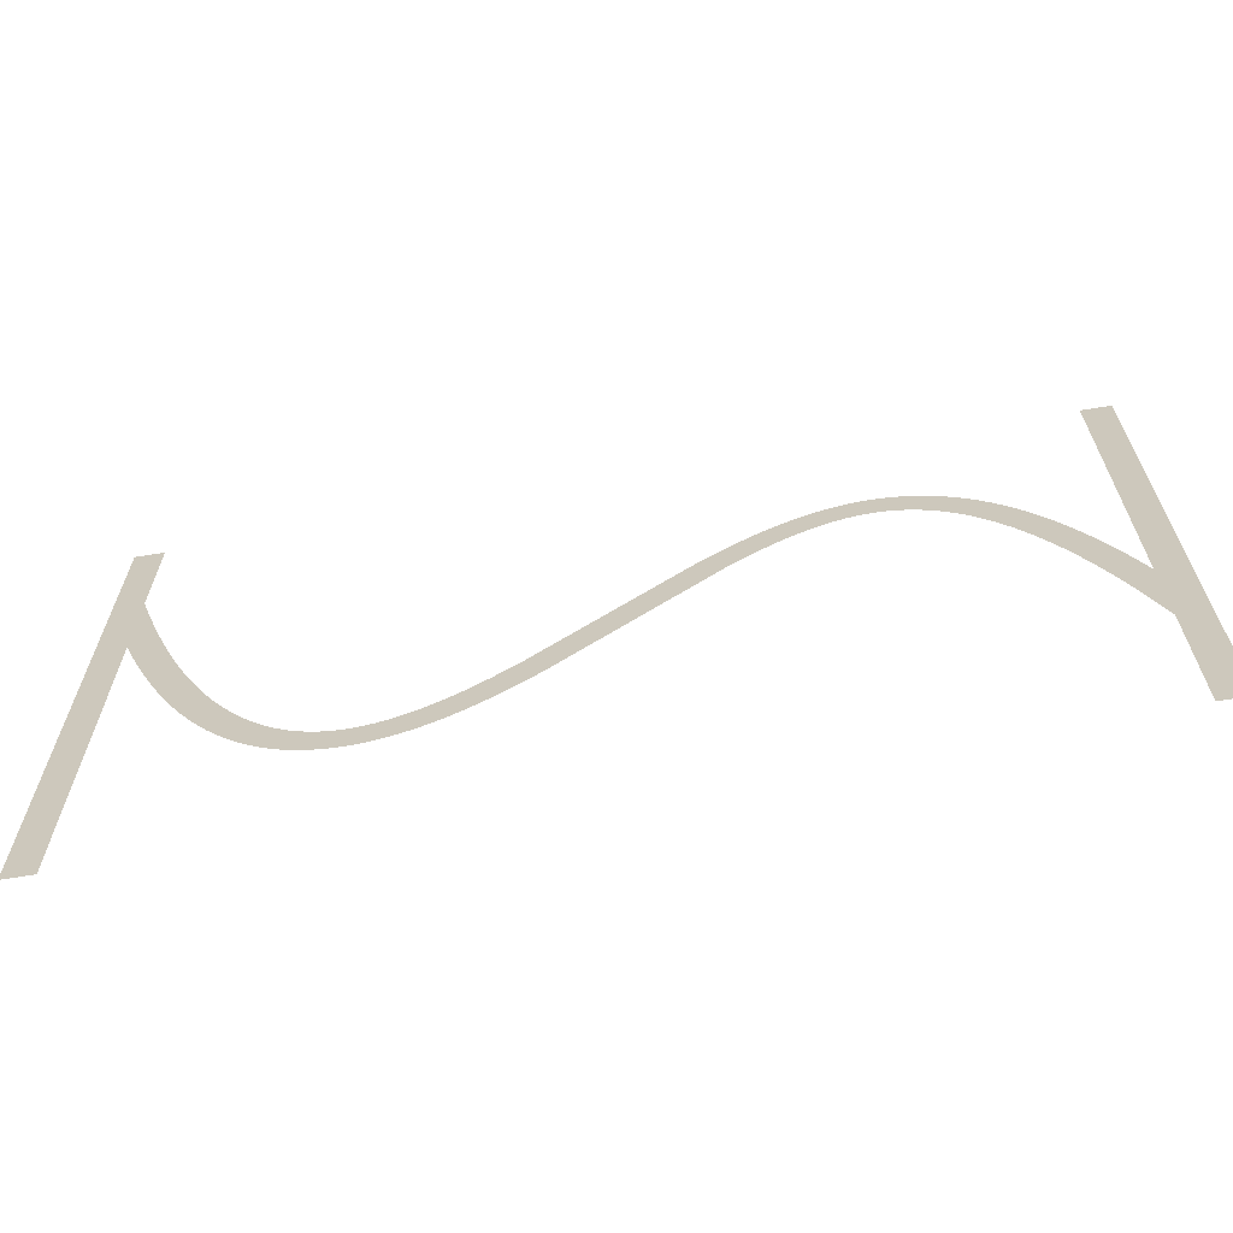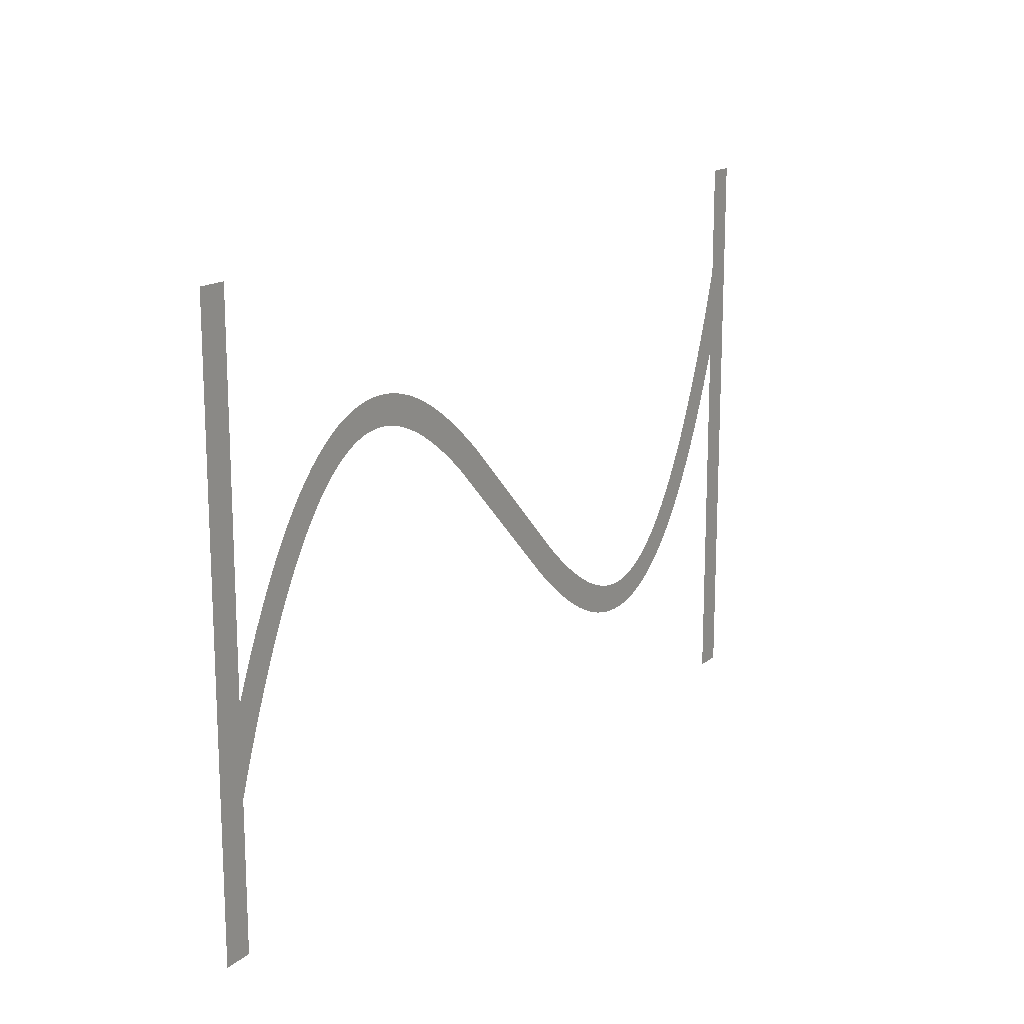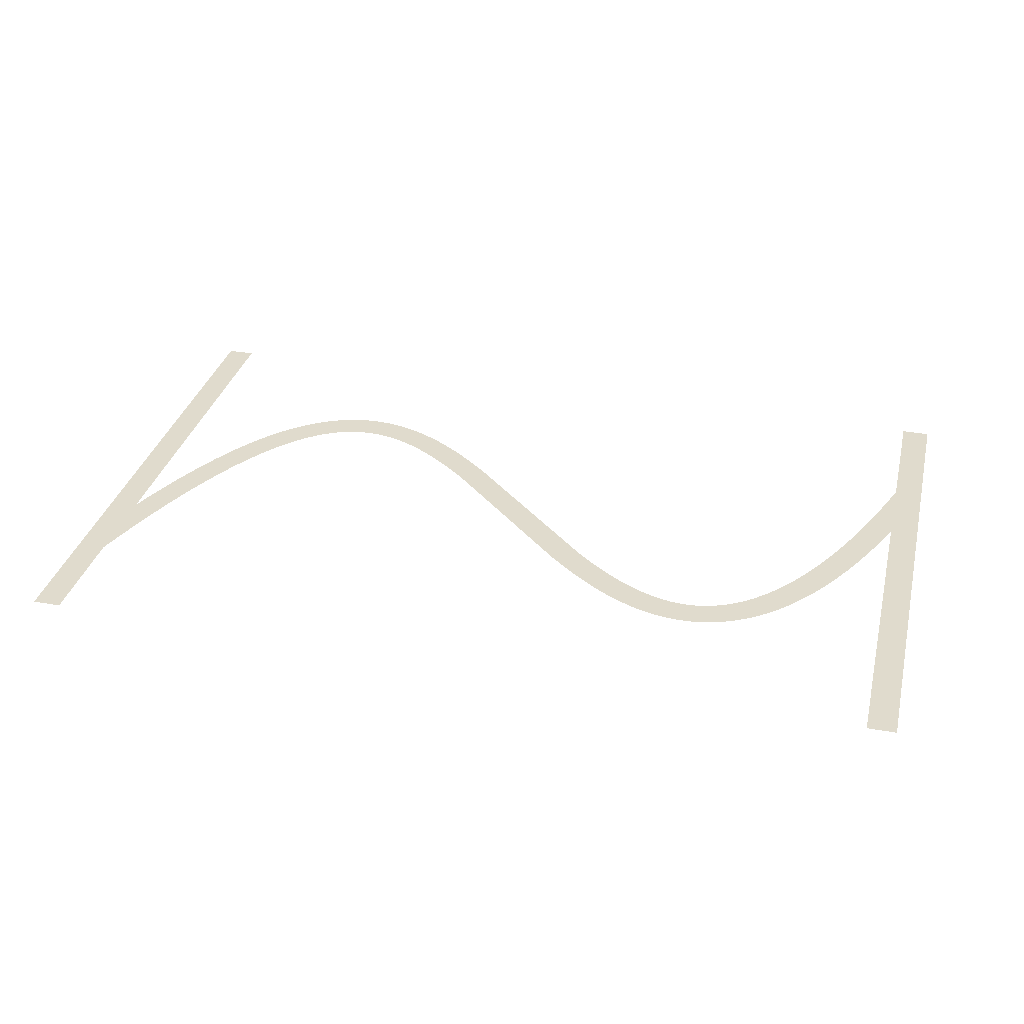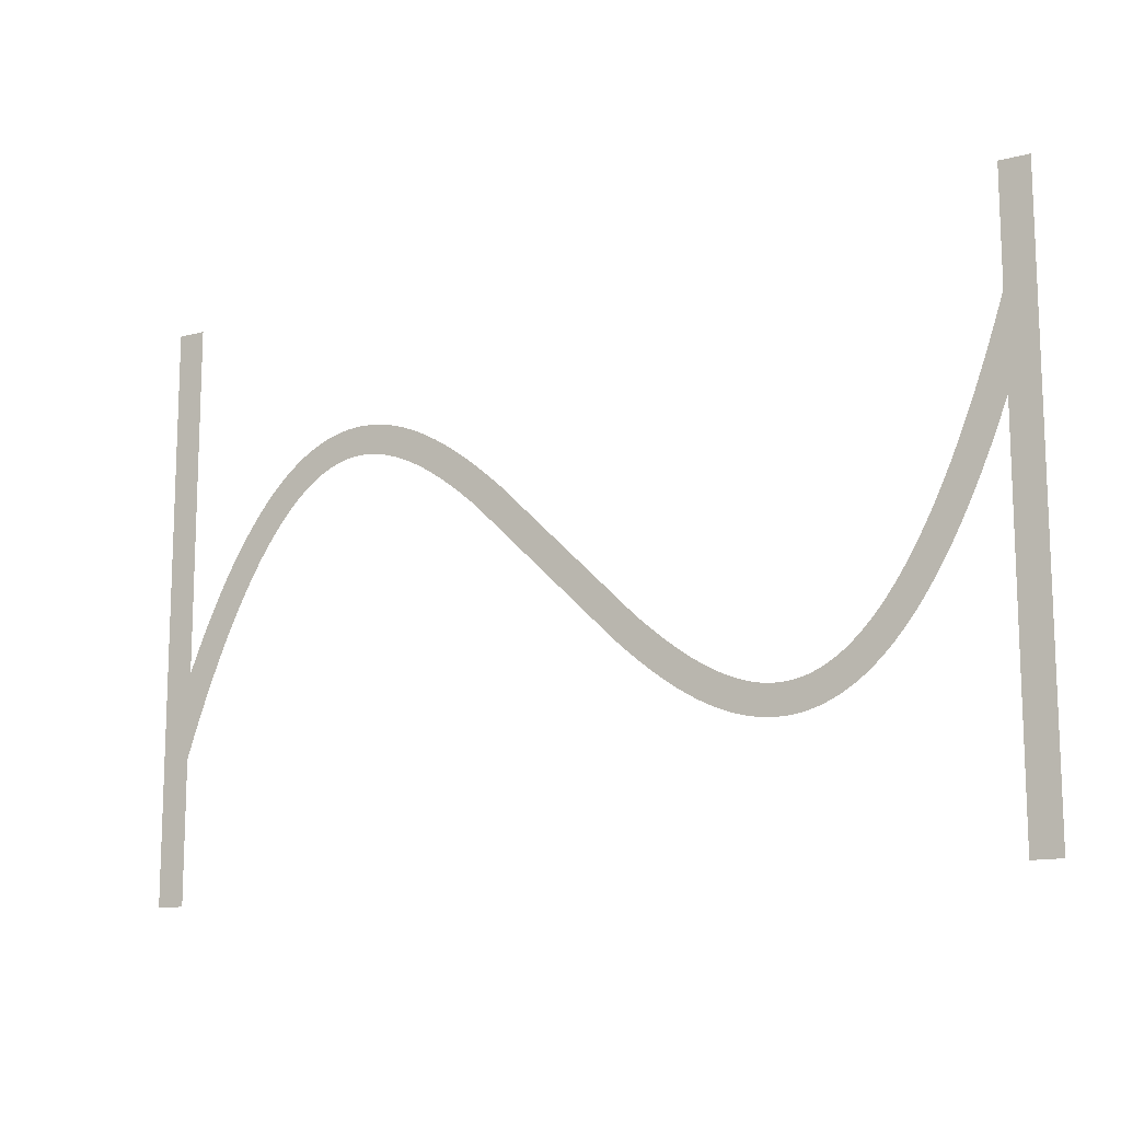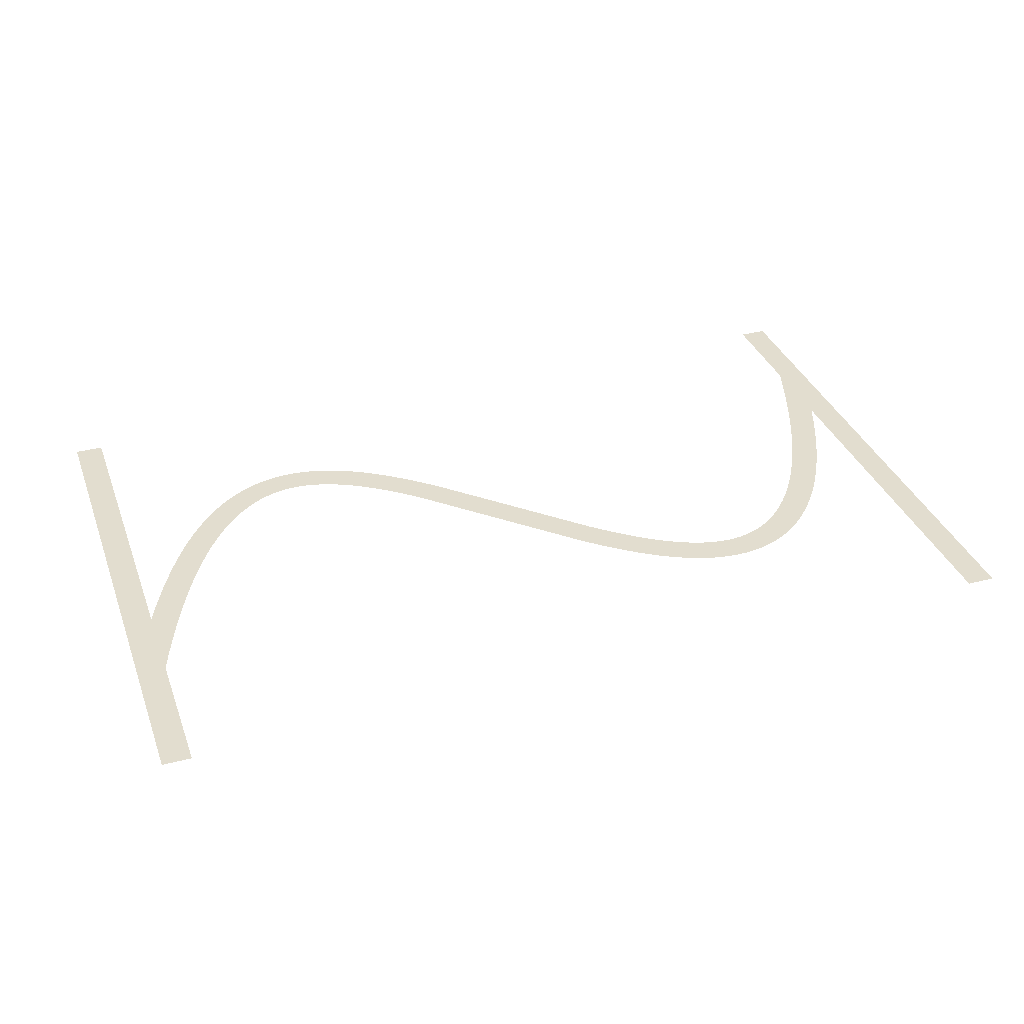
<metadata>
{"format":"obj","ext":"obj","renderer":"f3d","projection":"perspective","resolution":1024,"background":"white","views":[{"elev":-64.9,"azim":-170.5,"up":"+Y"},{"elev":15.9,"azim":-58.1,"up":"+Y"},{"elev":33.3,"azim":-166.3,"up":"+Z"},{"elev":-13.1,"azim":31.3,"up":"+Y"},{"elev":35.0,"azim":-19.0,"up":"+Z"}]}
</metadata>
<code>
v 1.47 -3.179 -17.6
v 2.095 -1.734 -17.6
v 2.695 -0.4331 -17.6
v 3.324 0.8395 -17.6
v 3.924 1.974 -17.6
v 4.524 3.027 -17.6
v 4.556 3.081 -17.6
v 5.156 4.056 -17.6
v 5.791 5.006 -17.6
v 6.391 5.829 -17.6
v 6.429 5.878 -17.6
v 7.029 6.628 -17.6
v 7.671 7.355 -17.6
v 8.315 8.009 -17.6
v 8.963 8.593 -17.6
v 9.612 9.109 -17.6
v 10.26 9.559 -17.6
v 10.92 9.943 -17.6
v 10.97 9.972 -17.6
v 11.57 10.26 -17.6
v 11.63 10.29 -17.6
v 12.23 10.53 -17.6
v 12.29 10.55 -17.6
v 12.95 10.74 -17.6
v 13.61 10.88 -17.6
v 13.67 10.89 -17.6
v 14.27 10.97 -17.6
v 14.34 10.97 -17.6
v 15 11 -17.6
v 15.66 10.97 -17.6
v 15.73 10.97 -17.6
v 16.33 10.9 -17.6
v 16.39 10.89 -17.6
v 16.99 10.77 -17.6
v 17.05 10.76 -17.6
v 17.65 10.61 -17.6
v 17.71 10.59 -17.6
v 18.31 10.39 -17.6
v 18.37 10.37 -17.6
v 18.97 10.13 -17.6
v 19.03 10.11 -17.6
v 19.63 9.839 -17.6
v 20.28 9.504 -17.6
v 20.88 9.166 -17.6
v 20.94 9.134 -17.6
v 21.54 8.764 -17.6
v 22.19 8.331 -17.6
v 22.79 7.906 -17.6
v 23.39 7.456 -17.6
v 24.04 6.945 -17.6
v 24.64 6.45 -17.6
v 25.24 5.937 -17.6
v 25.88 5.365 -17.6
v 35.48 -3.907 -17.6
v 36.04 -4.4 -17.6
v 36.64 -4.91 -17.6
v 37.24 -5.404 -17.6
v 37.8 -5.85 -17.6
v 38.39 -6.288 -17.6
v 38.97 -6.7 -17.6
v 39.54 -7.076 -17.6
v 40.11 -7.427 -17.6
v 40.68 -7.752 -17.6
v 41.23 -8.029 -17.6
v 41.79 -8.283 -17.6
v 42.34 -8.498 -17.6
v 42.88 -8.677 -17.6
v 43.42 -8.816 -17.6
v 43.95 -8.918 -17.6
v 44.48 -8.979 -17.6
v 45 -8.999 -17.6
v 45.52 -8.979 -17.6
v 46.04 -8.914 -17.6
v 46.55 -8.805 -17.6
v 47.07 -8.651 -17.6
v 47.6 -8.443 -17.6
v 48.13 -8.184 -17.6
v 48.66 -7.872 -17.6
v 49.2 -7.498 -17.6
v 49.75 -7.06 -17.6
v 50.31 -6.557 -17.6
v 50.87 -5.986 -17.6
v 51.43 -5.353 -17.6
v 52 -4.636 -17.6
v 52.58 -3.84 -17.6
v 53.16 -2.984 -17.6
v 53.74 -2.035 -17.6
v 54.32 -1.01 -17.6
v 54.91 0.09866 -17.6
v 55.5 1.285 -17.6
v 56.09 2.585 -17.6
v 56.67 3.916 -17.6
v 57.27 5.391 -17.6
v 57.87 6.958 -17.6
v 58.45 8.562 -17.6
v 59.05 10.31 -17.6
v 59.65 12.16 -17.6
v 59.67 12.21 -17.6
v 59.67 20 -17.6
v 61.67 20 -17.6
v 61.67 -20 -17.6
v 59.67 -20 -17.6
v 59.67 6.057 -17.6
v 59.13 4.655 -17.6
v 58.53 3.179 -17.6
v 57.9 1.734 -17.6
v 57.3 0.4331 -17.6
v 56.68 -0.8395 -17.6
v 56.08 -1.974 -17.6
v 55.48 -3.027 -17.6
v 55.44 -3.081 -17.6
v 54.84 -4.056 -17.6
v 54.21 -5.006 -17.6
v 53.61 -5.829 -17.6
v 53.57 -5.878 -17.6
v 52.97 -6.628 -17.6
v 52.33 -7.355 -17.6
v 51.68 -8.009 -17.6
v 51.04 -8.593 -17.6
v 50.39 -9.109 -17.6
v 49.74 -9.559 -17.6
v 49.08 -9.943 -17.6
v 49.03 -9.972 -17.6
v 48.43 -10.26 -17.6
v 48.37 -10.29 -17.6
v 47.77 -10.53 -17.6
v 47.71 -10.55 -17.6
v 47.05 -10.74 -17.6
v 46.39 -10.88 -17.6
v 46.33 -10.89 -17.6
v 45.73 -10.97 -17.6
v 45.66 -10.97 -17.6
v 45 -11 -17.6
v 44.34 -10.97 -17.6
v 44.27 -10.97 -17.6
v 43.67 -10.9 -17.6
v 43.61 -10.89 -17.6
v 43.01 -10.77 -17.6
v 42.95 -10.76 -17.6
v 42.35 -10.61 -17.6
v 42.29 -10.59 -17.6
v 41.69 -10.39 -17.6
v 41.63 -10.37 -17.6
v 41.03 -10.13 -17.6
v 40.97 -10.11 -17.6
v 40.37 -9.839 -17.6
v 39.72 -9.504 -17.6
v 39.12 -9.166 -17.6
v 39.06 -9.134 -17.6
v 38.46 -8.764 -17.6
v 37.81 -8.331 -17.6
v 37.21 -7.906 -17.6
v 36.61 -7.456 -17.6
v 35.96 -6.945 -17.6
v 35.36 -6.451 -17.6
v 34.76 -5.937 -17.6
v 34.12 -5.365 -17.6
v 23.96 4.4 -17.6
v 23.36 4.909 -17.6
v 22.76 5.404 -17.6
v 22.2 5.85 -17.6
v 21.61 6.288 -17.6
v 21.03 6.7 -17.6
v 20.46 7.076 -17.6
v 19.89 7.427 -17.6
v 19.32 7.752 -17.6
v 18.77 8.029 -17.6
v 18.21 8.283 -17.6
v 17.66 8.498 -17.6
v 17.12 8.677 -17.6
v 16.58 8.816 -17.6
v 16.05 8.918 -17.6
v 15.52 8.979 -17.6
v 15 8.999 -17.6
v 14.48 8.979 -17.6
v 13.96 8.914 -17.6
v 13.45 8.805 -17.6
v 12.93 8.651 -17.6
v 12.4 8.443 -17.6
v 11.87 8.184 -17.6
v 11.34 7.872 -17.6
v 10.8 7.498 -17.6
v 10.25 7.06 -17.6
v 9.691 6.557 -17.6
v 9.129 5.986 -17.6
v 8.57 5.353 -17.6
v 7.997 4.636 -17.6
v 7.416 3.84 -17.6
v 6.844 2.984 -17.6
v 6.26 2.035 -17.6
v 5.676 1.01 -17.6
v 5.09 -0.09868 -17.6
v 4.505 -1.285 -17.6
v 3.905 -2.585 -17.6
v 3.33 -3.915 -17.6
v 2.73 -5.391 -17.6
v 2.13 -6.958 -17.6
v 1.549 -8.562 -17.6
v 1 -10.17 -17.6
v 1 -20 -17.6
v -1 -20 -17.6
v -1 20 -17.6
v 1 20 -17.6
v 1 -4.336 -17.6
f 170 169 38
f 27 26 176
f 177 25 24
f 32 31 172
f 172 31 173
f 34 33 171
f 173 30 174
f 170 38 37
f 36 171 170
f 34 171 35
f 175 174 28
f 39 168 40
f 40 168 41
f 42 41 167
f 43 42 167
f 176 25 177
f 167 166 43
f 43 166 44
f 177 24 23
f 45 44 165
f 164 45 165
f 45 164 46
f 46 164 163
f 47 46 163
f 19 179 20
f 163 162 47
f 19 180 179
f 48 47 162
f 49 48 162
f 162 161 49
f 16 182 181
f 50 49 161
f 16 15 182
f 161 160 50
f 183 15 14
f 159 50 160
f 13 184 14
f 50 159 51
f 13 185 184
f 52 51 159
f 159 158 52
f 187 186 11
f 53 52 158
f 10 187 11
f 187 9 188
f 189 188 8
f 7 6 190
f 56 156 155
f 60 59 151
f 61 150 149
f 62 148 63
f 147 146 64
f 145 144 65
f 143 142 66
f 141 140 67
f 67 140 68
f 68 139 138
f 69 137 136
f 70 135 134
f 71 133 132
f 72 131 73
f 73 130 129
f 74 129 128
f 75 127 126
f 71 134 133
f 125 76 126
f 125 124 76
f 76 123 77
f 77 122 78
f 78 121 120
f 79 78 120
f 80 79 119
f 81 80 118
f 82 117 83
f 83 116 115
f 84 115 114
f 85 113 112
f 86 112 111
f 87 111 110
f 107 90 89
f 106 90 107
f 105 92 91
f 105 93 92
f 105 104 93
f 93 104 103
f 94 93 103
f 95 94 103
f 96 95 103
f 97 103 98
f 97 96 103
f 99 98 100
f 100 103 101
f 70 69 135
f 195 204 196
f 98 103 100
f 105 91 106
f 91 90 106
f 107 89 108
f 108 88 109
f 88 87 110
f 101 103 102
f 108 89 88
f 109 88 110
f 87 86 111
f 86 85 112
f 85 84 113
f 113 84 114
f 84 83 115
f 83 117 116
f 82 81 117
f 117 81 118
f 118 80 119
f 119 79 120
f 78 122 121
f 77 123 122
f 76 124 123
f 126 76 75
f 127 75 74
f 128 127 74
f 129 74 73
f 130 73 131
f 131 72 132
f 132 72 71
f 71 70 134
f 69 136 135
f 68 137 69
f 68 138 137
f 140 139 68
f 141 67 142
f 142 67 66
f 143 66 65
f 144 143 65
f 145 65 64
f 146 145 64
f 147 64 63
f 148 147 63
f 149 148 62
f 61 149 62
f 60 150 61
f 60 151 150
f 59 152 151
f 59 153 152
f 59 58 153
f 153 58 154
f 154 58 57
f 56 154 57
f 56 155 154
f 55 156 56
f 55 157 156
f 3 192 4
f 55 54 157
f 157 54 53
f 4 191 5
f 158 157 53
f 165 44 166
f 167 41 168
f 8 188 9
f 168 39 169
f 169 39 38
f 170 37 36
f 36 35 171
f 171 33 172
f 172 33 32
f 173 31 30
f 174 30 29
f 28 174 29
f 27 176 175
f 27 175 28
f 26 25 176
f 178 177 23
f 22 178 23
f 22 21 179
f 22 179 178
f 179 21 20
f 19 18 180
f 181 18 17
f 180 18 181
f 16 181 17
f 182 15 183
f 184 183 14
f 13 186 185
f 186 12 11
f 13 12 186
f 10 9 187
f 189 8 7
f 190 189 7
f 191 190 6
f 5 191 6
f 4 192 191
f 3 193 192
f 3 2 193
f 193 2 194
f 194 2 1
f 195 194 1
f 204 195 1
f 196 204 197
f 197 204 198
f 198 204 199
f 199 204 201
f 200 199 201
f 201 204 202
f 202 204 203

</code>
